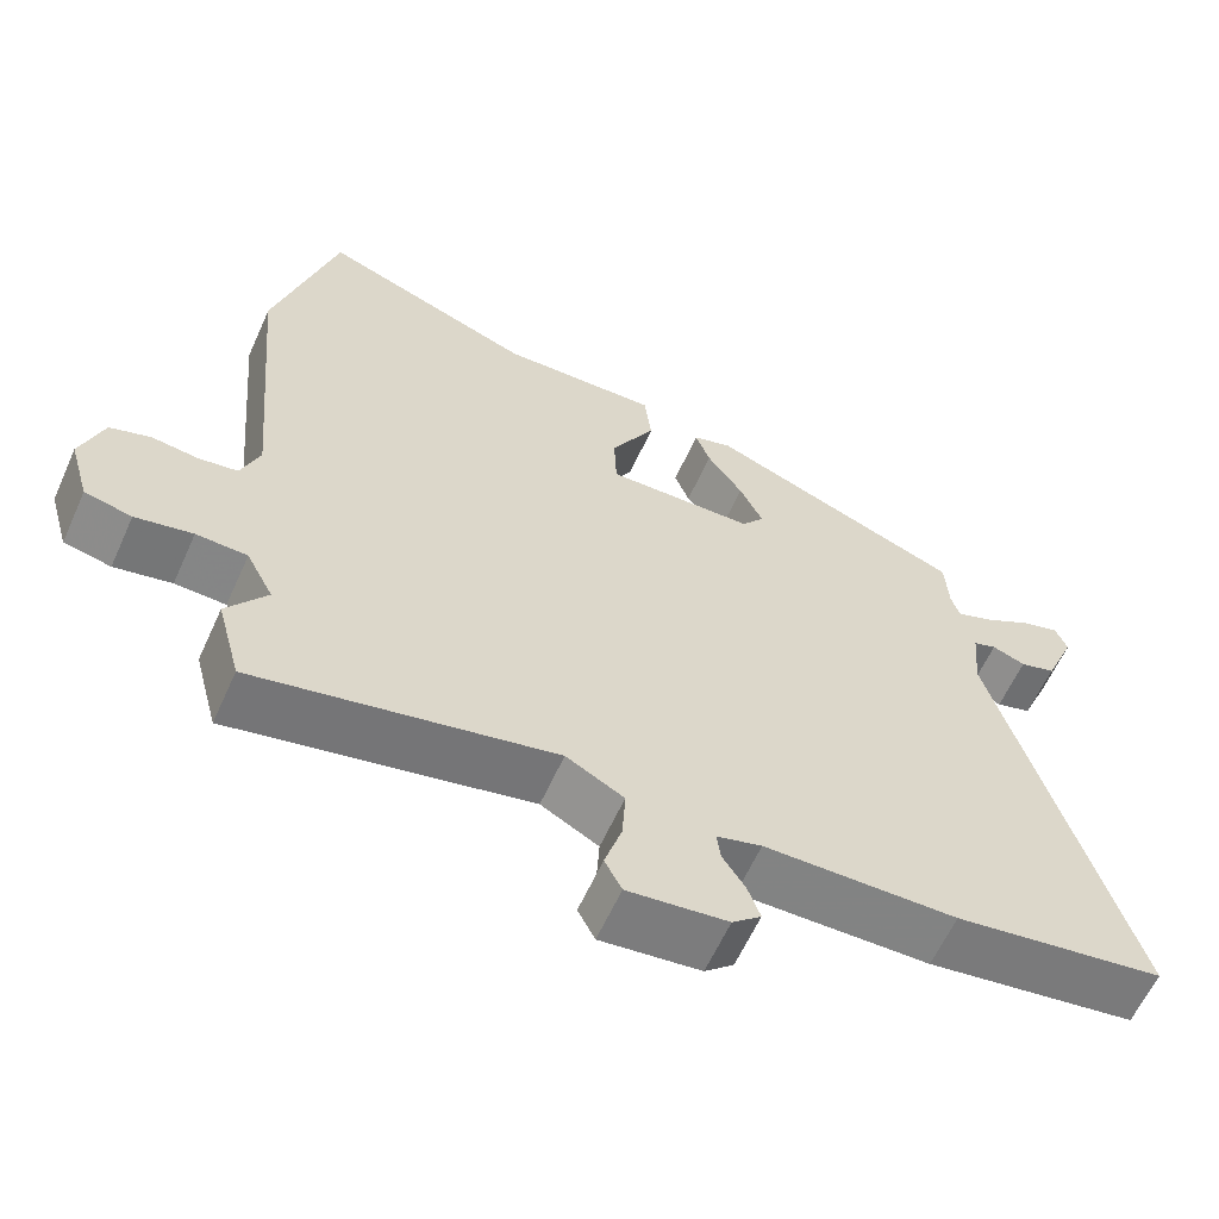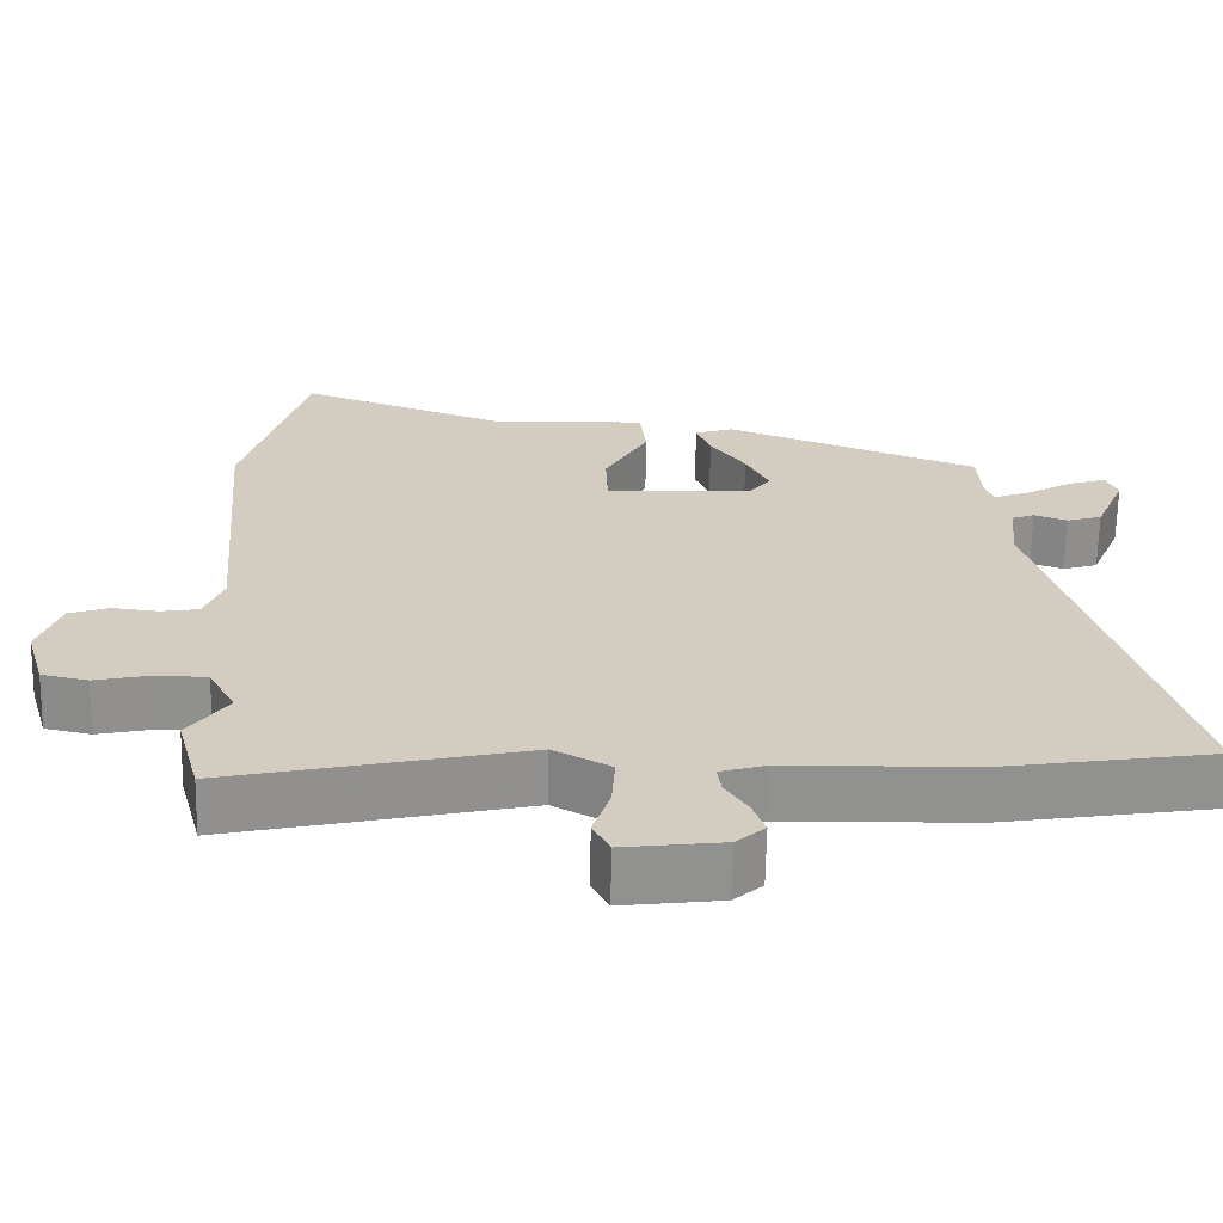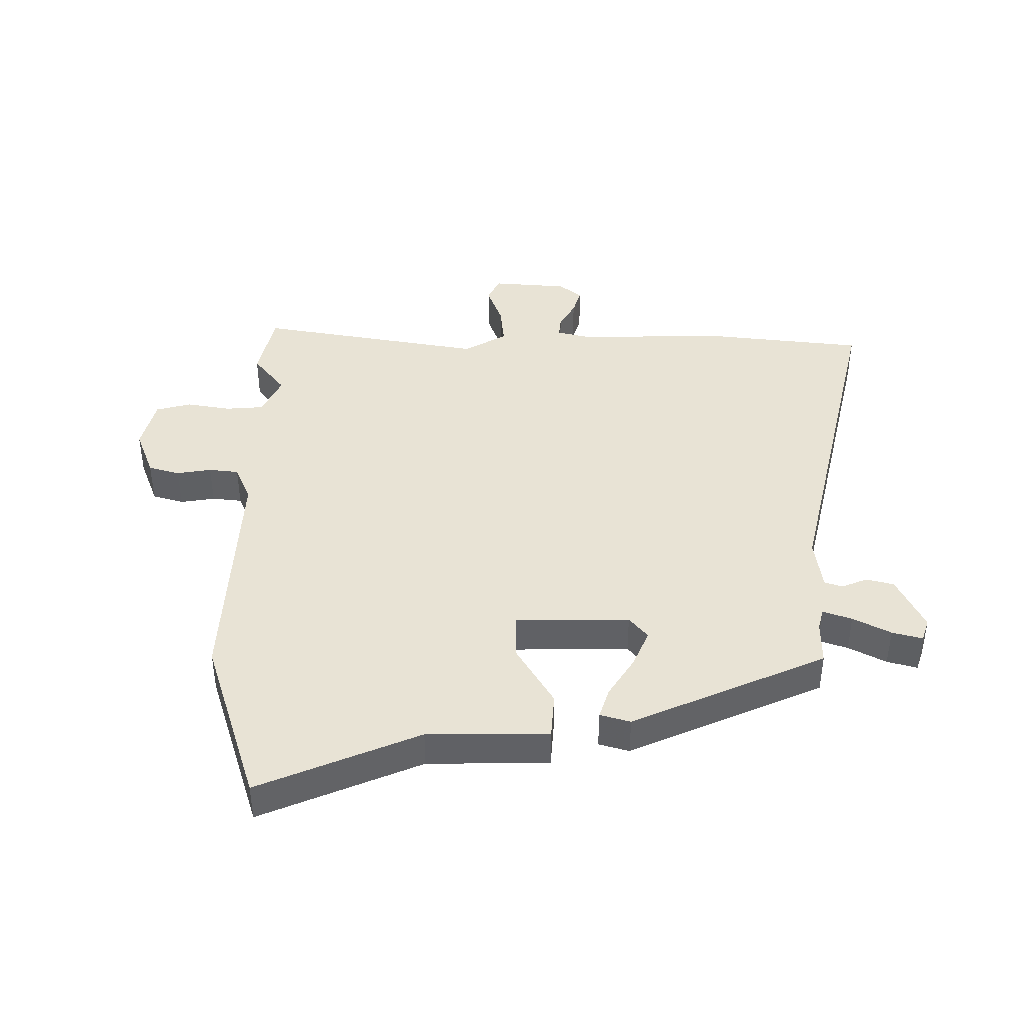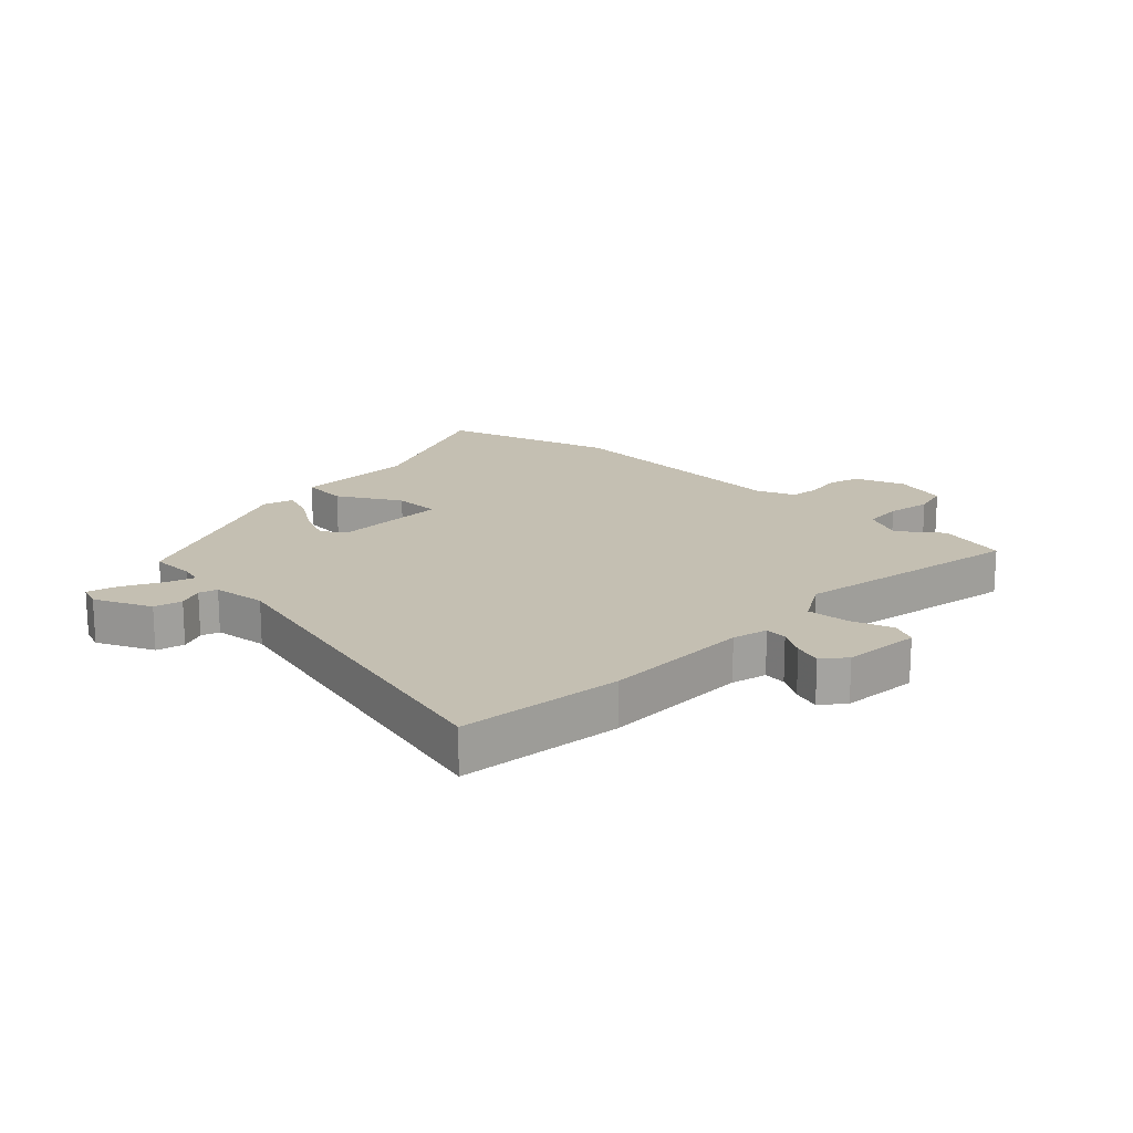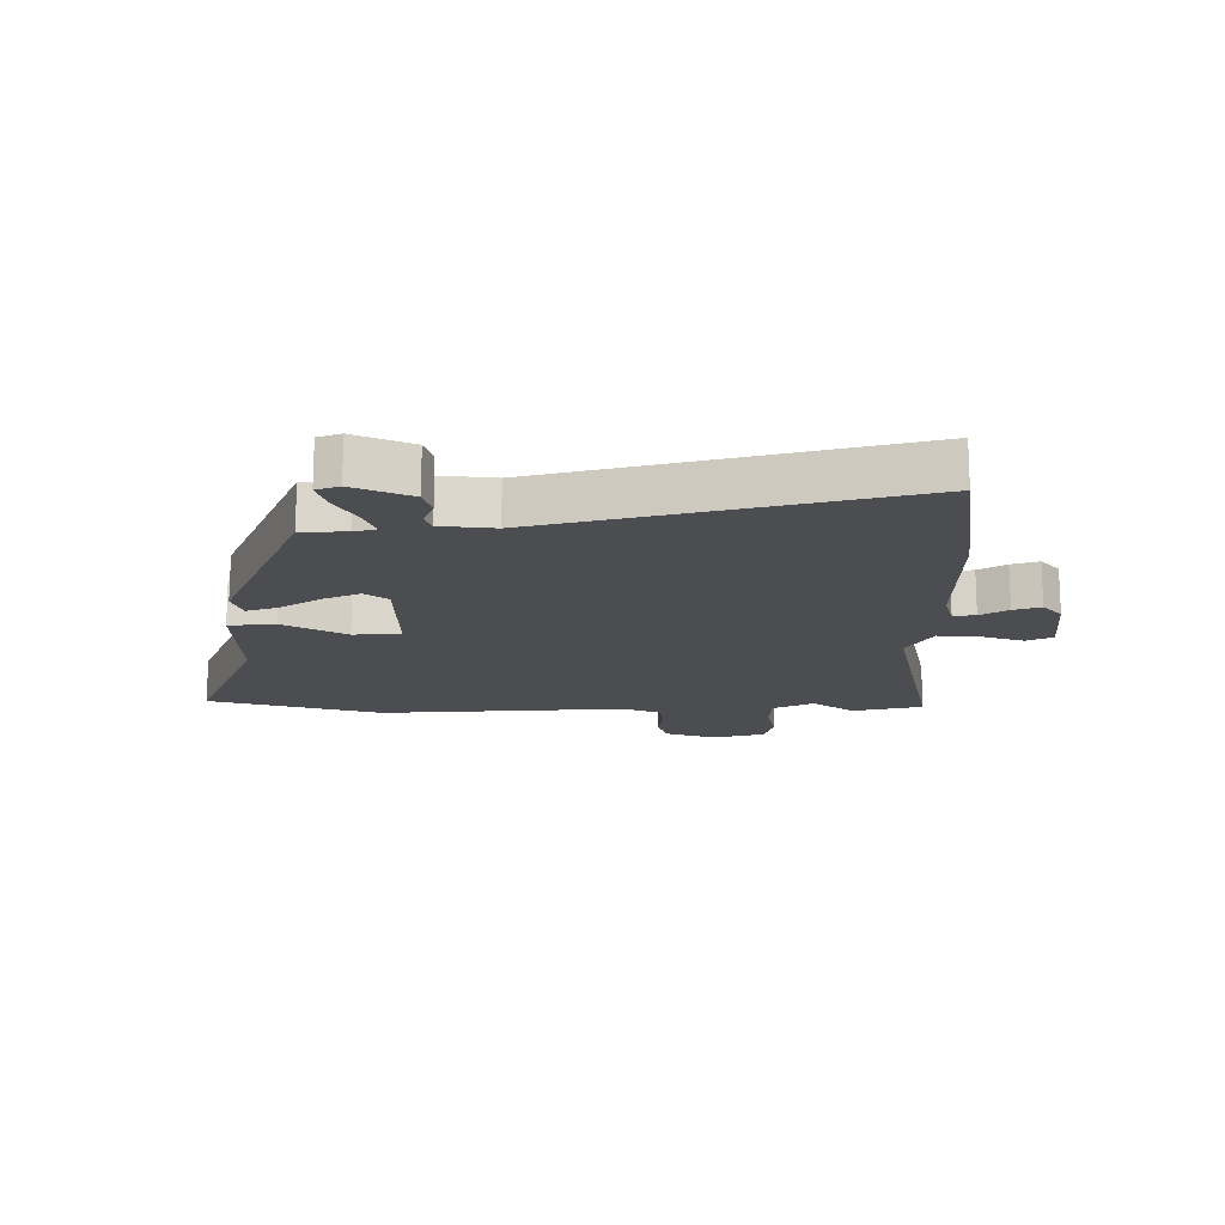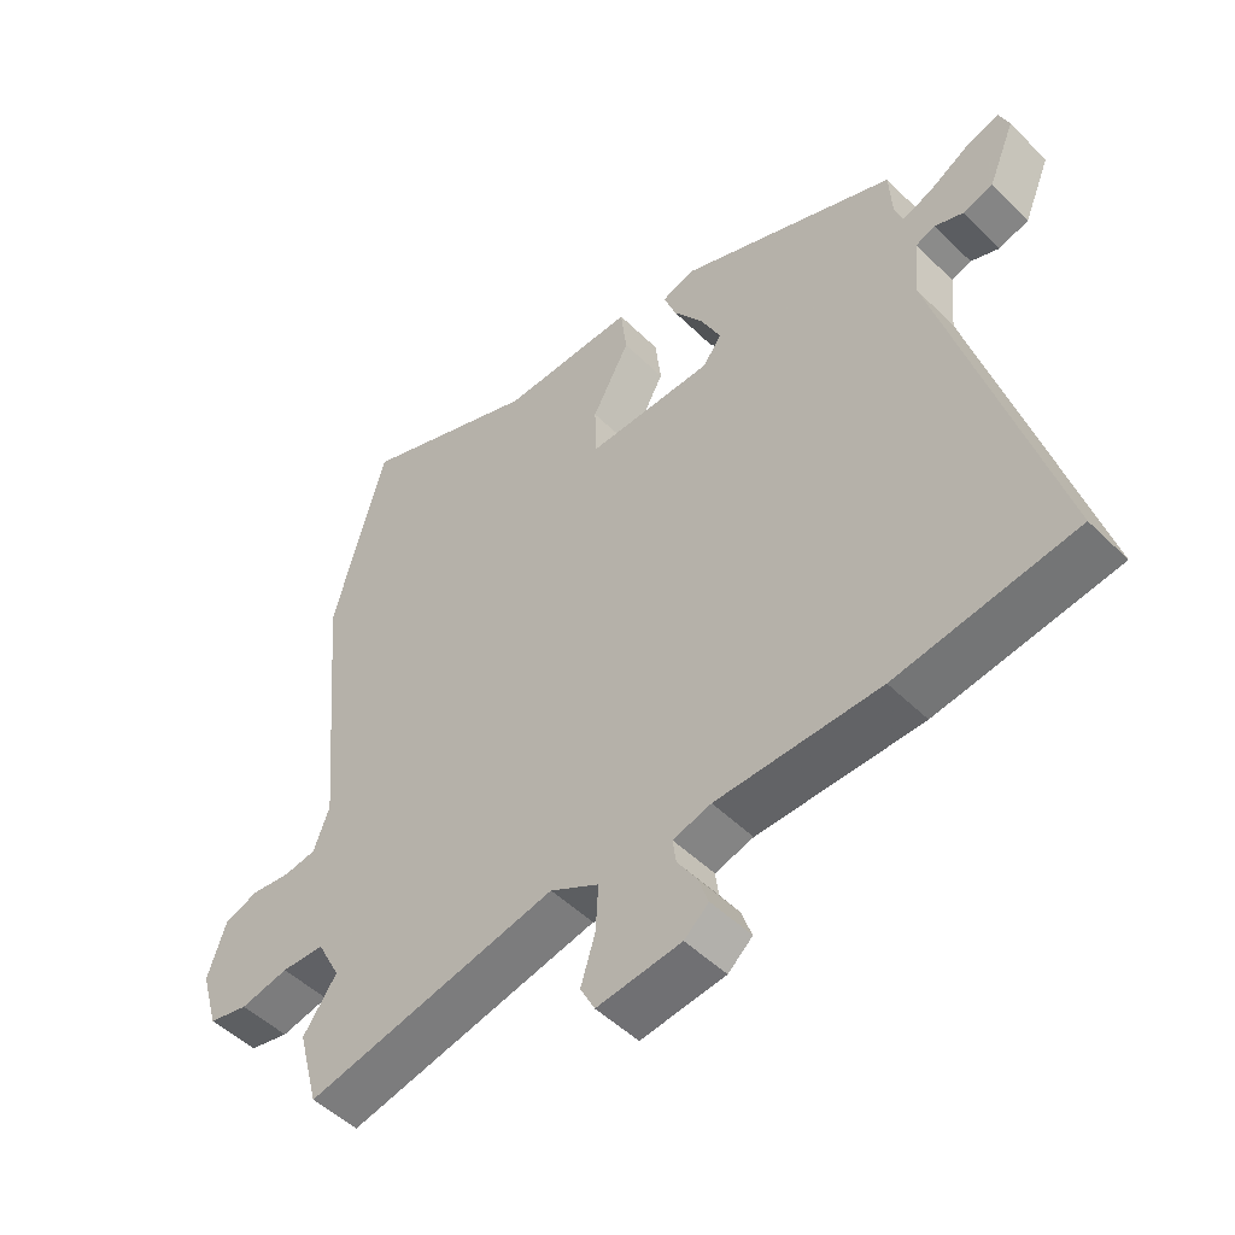
<metadata>
{"format":"obj","ext":"obj","renderer":"f3d","projection":"perspective","resolution":1024,"background":"white","views":[{"elev":-61.4,"azim":-24.3,"up":"+Z"},{"elev":-65.7,"azim":-1.1,"up":"+Z"},{"elev":41.2,"azim":-2.3,"up":"+Y"},{"elev":17.6,"azim":132.1,"up":"+Y"},{"elev":-15.9,"azim":88.8,"up":"+Y"},{"elev":-49.8,"azim":42.9,"up":"+Z"}]}
</metadata>
<code>
v -0.479 0.07 -0.578
v -0.51 0.07 -0.462
v -0.459 0.07 -0.39
v -0.494 0.07 -0.323
v -0.559 0.07 -0.321
v -0.632 0.07 -0.337
v -0.692 0.07 -0.324
v -0.718 0.07 -0.235
v -0.69 0.07 -0.151
v -0.638 0.07 -0.133
v -0.579 0.07 -0.14
v -0.529 0.07 -0.132
v -0.505 0.07 -0.067
v -0.542 0.07 0.345
v -0.463 0.07 0.636
v -0.19 0.07 0.534
v 0.013 0.07 0.541
v 0.022 0.07 0.464
v -0.035 0.07 0.358
v -0.032 0.07 0.279
v 0.159 0.07 0.285
v 0.188 0.07 0.324
v 0.158 0.07 0.386
v 0.112 0.07 0.452
v 0.093 0.07 0.503
v 0.143 0.07 0.52
v 0.475 0.07 0.39
v 0.479 0.07 0.315
v 0.49 0.07 0.279
v 0.538 0.07 0.298
v 0.599 0.07 0.334
v 0.649 0.07 0.35
v 0.664 0.07 0.312
v 0.624 0.07 0.216
v 0.578 0.07 0.202
v 0.535 0.07 0.218
v 0.505 0.07 0.207
v 0.497 0.07 0.117
v 0.665 0.07 -0.474
v 0.394 0.07 -0.517
v 0.146 0.07 -0.523
v 0.088 0.07 -0.54
v 0.093 0.07 -0.577
v 0.122 0.07 -0.622
v 0.138 0.07 -0.667
v 0.101 0.07 -0.7
v -0.027 0.07 -0.716
v -0.049 0.07 -0.674
v -0.027 0.07 -0.603
v -0.023 0.07 -0.533
v -0.097 0.07 -0.493
v -0.479 0 -0.578
v -0.51 0 -0.462
v -0.459 0 -0.39
v -0.494 0 -0.323
v -0.559 0 -0.321
v -0.632 0 -0.337
v -0.692 0 -0.324
v -0.718 0 -0.235
v -0.69 0 -0.151
v -0.638 0 -0.133
v -0.579 0 -0.14
v -0.529 0 -0.132
v -0.505 0 -0.067
v -0.542 0 0.345
v -0.463 0 0.636
v -0.19 0 0.534
v 0.013 0 0.541
v 0.022 0 0.464
v -0.035 0 0.358
v -0.032 0 0.279
v 0.159 0 0.285
v 0.188 0 0.324
v 0.158 0 0.386
v 0.112 0 0.452
v 0.093 0 0.503
v 0.143 0 0.52
v 0.475 0 0.39
v 0.479 0 0.315
v 0.49 0 0.279
v 0.538 0 0.298
v 0.599 0 0.334
v 0.649 0 0.35
v 0.664 0 0.312
v 0.624 0 0.216
v 0.578 0 0.202
v 0.535 0 0.218
v 0.505 0 0.207
v 0.497 0 0.117
v 0.665 0 -0.474
v 0.394 0 -0.517
v 0.146 0 -0.523
v 0.088 0 -0.54
v 0.093 0 -0.577
v 0.122 0 -0.622
v 0.138 0 -0.667
v 0.101 0 -0.7
v -0.027 0 -0.716
v -0.049 0 -0.674
v -0.027 0 -0.603
v -0.023 0 -0.533
v -0.097 0 -0.493
f 47 48 49
f 46 47 49
f 45 46 49
f 44 45 49
f 43 44 49
f 42 43 49 50
f 41 42 50 51
f 40 41 51
f 39 40 51
f 38 39 51
f 34 35 36
f 33 34 36
f 32 33 36
f 31 32 36
f 30 31 36
f 29 30 36 37
f 1 2 3
f 51 1 3
f 38 51 3
f 37 38 3
f 29 37 3
f 28 29 3
f 26 27 28
f 25 26 28
f 24 25 28
f 23 24 28
f 16 17 18 19
f 16 19 20
f 15 16 20
f 14 15 20
f 13 14 20
f 12 13 20 21
f 9 10 11
f 8 9 11
f 7 8 11
f 6 7 11
f 5 6 11
f 4 5 11 12
f 3 4 12 21
f 22 23 28
f 21 22 28
f 3 21 28
f 100 99 98
f 100 98 97
f 100 97 96
f 100 96 95
f 100 95 94
f 101 100 94 93
f 102 101 93 92
f 102 92 91
f 102 91 90
f 102 90 89
f 87 86 85
f 87 85 84
f 87 84 83
f 87 83 82
f 87 82 81
f 88 87 81 80
f 54 53 52
f 54 52 102
f 54 102 89
f 54 89 88
f 54 88 80
f 54 80 79
f 79 78 77
f 79 77 76
f 79 76 75
f 79 75 74
f 70 69 68 67
f 71 70 67
f 71 67 66
f 71 66 65
f 71 65 64
f 72 71 64 63
f 62 61 60
f 62 60 59
f 62 59 58
f 62 58 57
f 62 57 56
f 63 62 56 55
f 72 63 55 54
f 79 74 73
f 79 73 72
f 79 72 54
f 1 52 53 2
f 2 53 54 3
f 3 54 55 4
f 4 55 56 5
f 5 56 57 6
f 6 57 58 7
f 7 58 59 8
f 8 59 60 9
f 9 60 61 10
f 10 61 62 11
f 11 62 63 12
f 12 63 64 13
f 13 64 65 14
f 14 65 66 15
f 15 66 67 16
f 16 67 68 17
f 17 68 69 18
f 18 69 70 19
f 19 70 71 20
f 20 71 72 21
f 21 72 73 22
f 22 73 74 23
f 23 74 75 24
f 24 75 76 25
f 25 76 77 26
f 26 77 78 27
f 27 78 79 28
f 28 79 80 29
f 29 80 81 30
f 30 81 82 31
f 31 82 83 32
f 32 83 84 33
f 33 84 85 34
f 34 85 86 35
f 35 86 87 36
f 36 87 88 37
f 37 88 89 38
f 38 89 90 39
f 39 90 91 40
f 40 91 92 41
f 41 92 93 42
f 42 93 94 43
f 43 94 95 44
f 44 95 96 45
f 45 96 97 46
f 46 97 98 47
f 47 98 99 48
f 48 99 100 49
f 49 100 101 50
f 50 101 102 51
f 51 102 52 1

</code>
